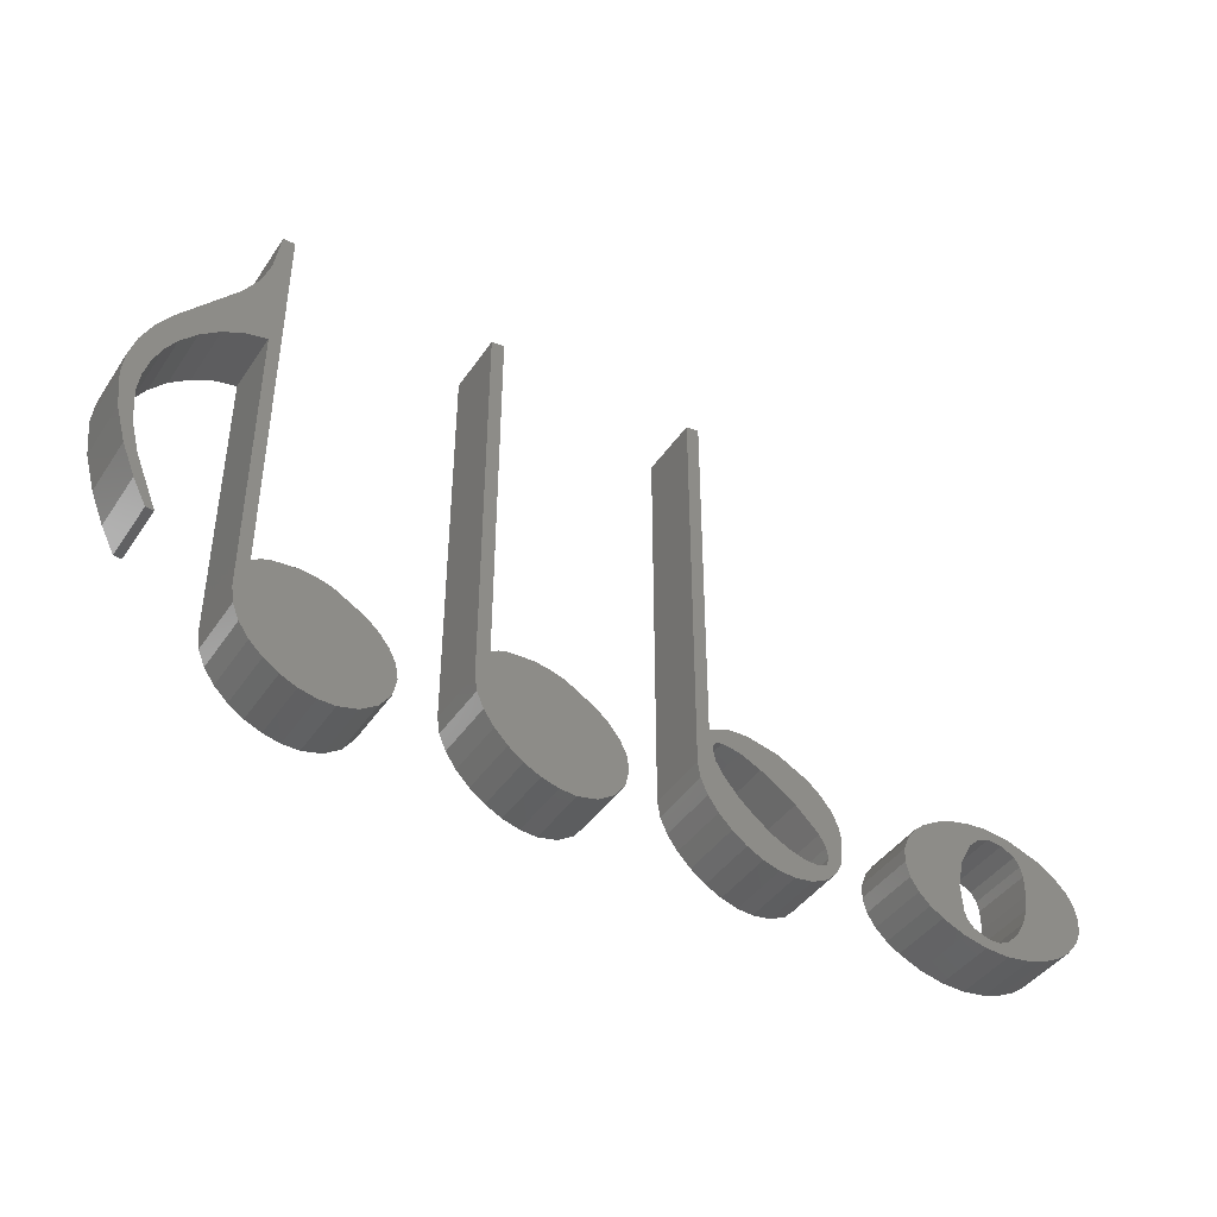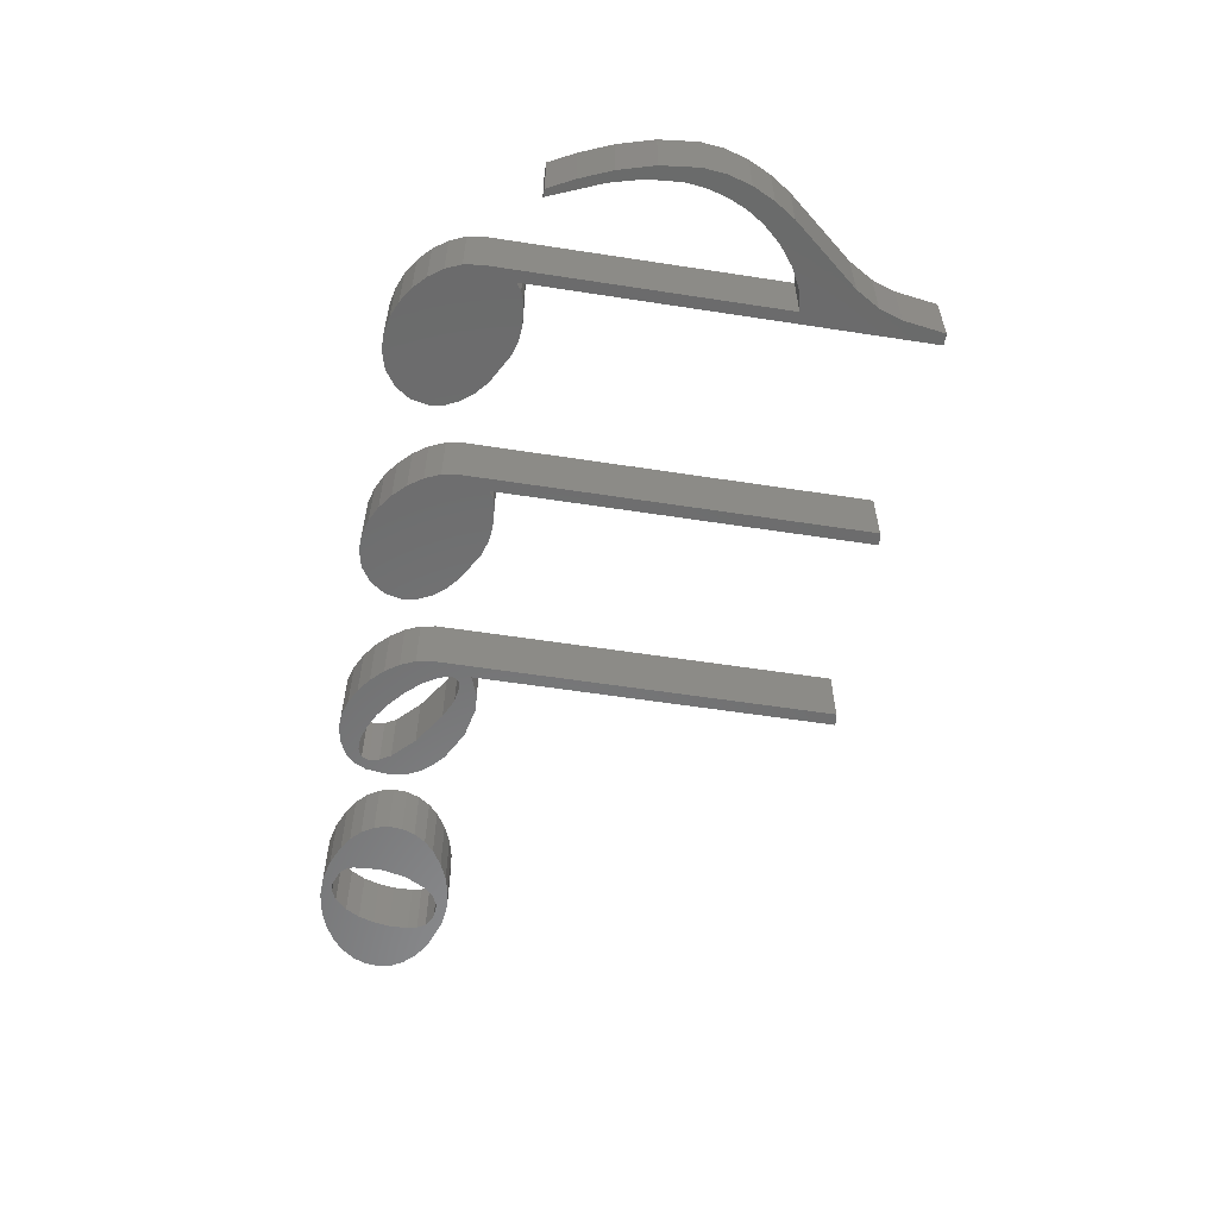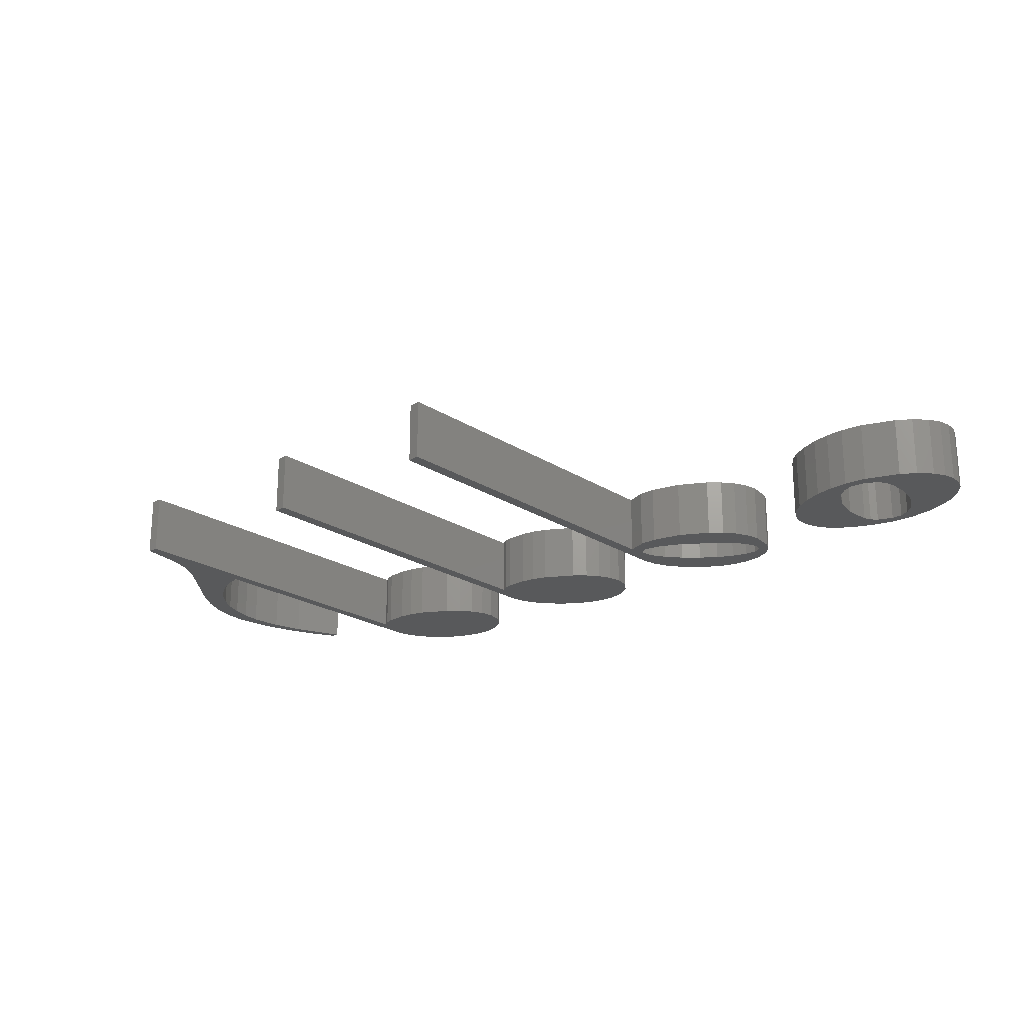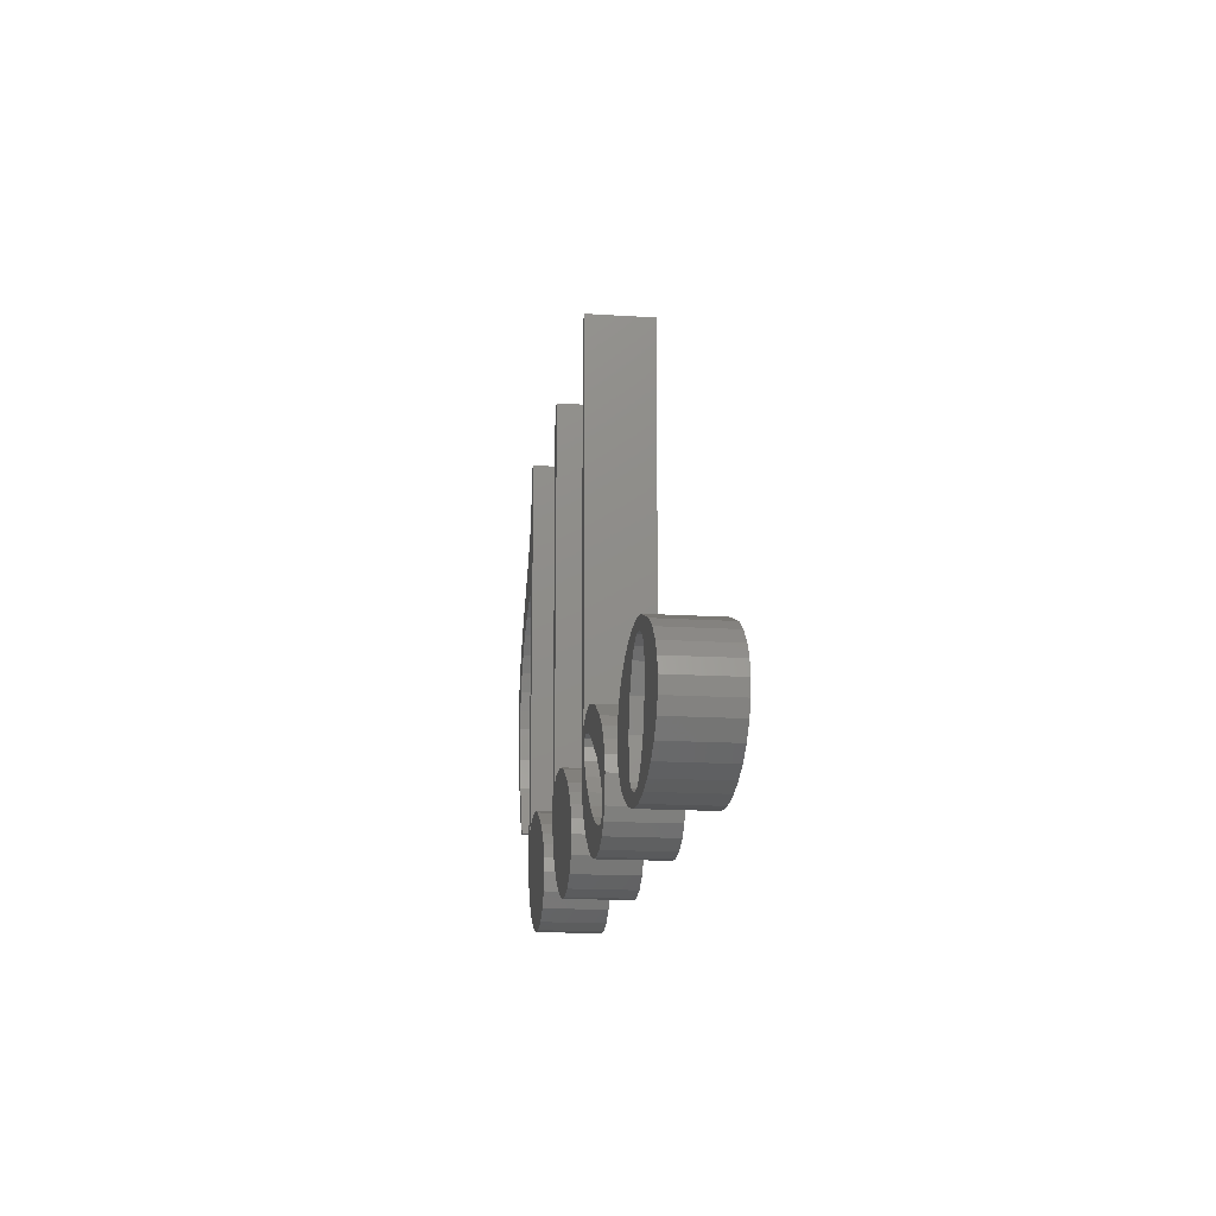
<metadata>
{"format":"stl","ext":"stl","renderer":"f3d","projection":"perspective","resolution":1024,"background":"white","views":[{"elev":-42.4,"azim":148.6,"up":"+Y"},{"elev":-57.4,"azim":80.9,"up":"+Z"},{"elev":-21.6,"azim":-138.9,"up":"+Z"},{"elev":-15.6,"azim":-97.8,"up":"+Y"}]}
</metadata>
<code>
# stl→obj: 326 verts, 644 faces
v 1.631 9.045 0
v 1.631 9.045 10
v 1.431 11.27 0
v 1.431 11.27 10
v 1.867 13.44 0
v 2.955 15.39 0
v 5.005 17.45 0
v 7.439 19.04 0
v 12.91 21.01 0
v 16.57 21.41 0
v 16.52 19.61 0
v 19.64 21.16 0
v 18.4 18.77 0
v 22.65 20.45 0
v 19.9 17.38 0
v 25.51 19.28 0
v 28.14 17.68 0
v 21.89 13.75 0
v 31.15 14.28 0
v 31.95 12.16 0
v 29.83 16.15 0
v 22.82 9.393 0
v 31.5 7.547 0
v 30.23 5.529 0
v 32.1 9.88 0
v 22.53 4.957 0
v 28.47 3.851 0
v 26.46 2.536 0
v 21.07 2.79 0
v 23.02 1.032 0
v 18.59 1.839 0
v 19.36 0.179 0
v 15.16 2.699 0
v 15.61 0.037 0
v 11.9 0.662 0
v 9.152 1.592 0
v 6.541 2.914 0
v 4.25 4.687 0
v 2.454 6.971 0
v 11.14 9.467 0
v 10.73 12.1 0
v 11.97 6.91 0
v 13.29 4.598 0
v 16.79 1.913 0
v 21.99 3.728 0
v 14.11 19.44 0
v 11.14 16.91 0
v 11.99 18.28 0
v 10.75 15.35 0
v 1.867 13.44 10
v 2.454 6.971 10
v 6.541 2.914 10
v 4.25 4.687 10
v 9.152 1.592 10
v 11.9 0.662 10
v 15.61 0.037 10
v 15.16 2.699 10
v 13.29 4.598 10
v 16.79 1.913 10
v 19.36 0.179 10
v 21.07 2.79 10
v 18.59 1.839 10
v 23.02 1.032 10
v 22.53 4.957 10
v 21.99 3.728 10
v 26.46 2.536 10
v 11.97 6.91 10
v 21.89 13.75 10
v 31.95 12.16 10
v 31.15 14.28 10
v 19.9 17.38 10
v 29.83 16.15 10
v 28.14 17.68 10
v 22.82 9.393 10
v 28.47 3.851 10
v 32.1 9.88 10
v 10.75 15.35 10
v 11.14 16.91 10
v 18.4 18.77 10
v 25.51 19.28 10
v 22.65 20.45 10
v 12.91 21.01 10
v 16.57 21.41 10
v 7.439 19.04 10
v 5.005 17.45 10
v 2.955 15.39 10
v 30.23 5.529 10
v 31.5 7.547 10
v 14.11 19.44 10
v 16.52 19.61 10
v 11.99 18.28 10
v 19.64 21.16 10
v 11.14 9.467 10
v 10.73 12.1 10
v 43.29 5.064 0
v 43.29 5.064 10
v 42.79 9.096 0
v 42.79 9.096 10
v 43.22 11.5 0
v 44.28 13.71 0
v 45.85 15.68 0
v 47.83 17.41 0
v 52.58 19.95 0
v 57.65 21.08 0
v 60.58 20.94 0
v 58.97 17.61 0
v 63.84 19.67 0
v 63.84 78.06 0
v 65.89 77.76 0
v 65.89 13.22 0
v 62.89 17.7 0
v 63.43 16.73 0
v 61.56 12.31 0
v 65.47 10.73 0
v 59.41 9.844 0
v 64.41 8.306 0
v 56.87 7.583 0
v 62.81 6.026 0
v 45.56 7.019 0
v 46.59 8.815 0
v 54.2 5.687 0
v 60.8 3.984 0
v 58.49 2.272 0
v 51.52 4.328 0
v 56.02 0.979 0
v 49.06 3.577 0
v 53.49 0.197 0
v 51.03 0.016 0
v 47.09 3.504 0
v 48.21 0.447 0
v 45.69 4.124 0
v 45.67 1.7 0
v 44.18 3.268 0
v 45.26 5.285 0
v 62.99 14.7 0
v 61.84 18.07 0
v 55.69 16.06 0
v 50.22 12.39 0
v 43.22 11.5 10
v 44.18 3.268 10
v 45.69 4.124 10
v 45.67 1.7 10
v 51.52 4.328 10
v 53.49 0.197 10
v 56.02 0.979 10
v 54.2 5.687 10
v 58.49 2.272 10
v 46.59 8.815 10
v 50.22 12.39 10
v 56.87 7.583 10
v 60.8 3.984 10
v 58.97 17.61 10
v 61.84 18.07 10
v 63.84 19.67 10
v 63.43 16.73 10
v 62.99 14.7 10
v 65.89 13.22 10
v 45.56 7.019 10
v 65.89 77.76 10
v 57.65 21.08 10
v 60.58 20.94 10
v 44.28 13.71 10
v 52.58 19.95 10
v 47.09 3.504 10
v 48.21 0.447 10
v 47.83 17.41 10
v 45.26 5.285 10
v 45.85 15.68 10
v 49.06 3.577 10
v 51.03 0.016 10
v 61.56 12.31 10
v 59.41 9.844 10
v 65.47 10.73 10
v 64.41 8.306 10
v 55.69 16.06 10
v 62.89 17.7 10
v 62.81 6.026 10
v 63.84 78.06 10
v 78.83 2.347 0
v 78.83 2.347 10
v 77.15 4.661 0
v 77.15 4.661 10
v 81.29 0.727 0
v 81.29 0.727 10
v 76.93 9.749 0
v 77.98 11.9 0
v 76.55 7.461 0
v 79.57 13.88 0
v 81.58 15.63 0
v 86.33 18.37 0
v 88.82 19.16 0
v 91.21 19.48 0
v 94.84 19.29 0
v 96.31 18.88 0
v 97.49 18.15 0
v 97.49 77.38 0
v 99.55 77.08 0
v 99.55 13.37 0
v 99.16 10.81 0
v 98.1 8.324 0
v 96.48 5.999 0
v 94.42 3.918 0
v 92.09 2.198 0
v 89.55 0.933 0
v 86.92 0.184 0
v 84.33 0.016 0
v 76.55 7.461 10
v 84.33 0.016 10
v 86.92 0.184 10
v 89.55 0.933 10
v 92.09 2.198 10
v 94.42 3.918 10
v 96.48 5.999 10
v 98.1 8.324 10
v 99.16 10.81 10
v 99.55 13.37 10
v 97.49 18.15 10
v 99.55 77.08 10
v 96.31 18.88 10
v 94.84 19.29 10
v 77.98 11.9 10
v 76.93 9.749 10
v 91.21 19.48 10
v 88.82 19.16 10
v 86.33 18.37 10
v 81.58 15.63 10
v 79.57 13.88 10
v 97.49 77.38 10
v 111.6 12.12 10
v 113.2 14.09 10
v 111.6 12.12 0
v 113.2 14.09 0
v 110.6 9.978 10
v 110.6 9.978 0
v 110.2 7.691 0
v 115.2 15.82 0
v 120 18.45 0
v 122.5 19.16 0
v 124.8 19.38 0
v 128.5 19 0
v 130 18.48 0
v 131.2 17.65 0
v 131.2 78.95 0
v 133.1 78.93 0
v 133.1 57.65 0
v 134.1 72.28 0
v 133.1 12.5 0
v 135.4 68.6 0
v 136.4 56.87 0
v 137.7 64.8 0
v 139.7 55.19 0
v 145.2 50.05 0
v 146.6 54.21 0
v 148.7 50.98 0
v 148.2 44.39 0
v 150.4 47.51 0
v 149.1 41.3 0
v 151.5 43.89 0
v 149.4 38.2 0
v 151.9 40.19 0
v 149 32.82 0
v 151.2 34.29 0
v 147.7 27.74 0
v 149.7 28.65 0
v 144.3 19.49 0
v 147.6 23.62 0
v 145.5 19.56 0
v 146.9 47.35 0
v 142.7 52.84 0
v 132.7 9.879 0
v 131.7 7.416 0
v 130.1 5.187 0
v 128.1 3.263 0
v 125.7 1.729 0
v 123.2 0.656 0
v 120.6 0.085 0
v 118 0.057 0
v 114.9 0.886 0
v 112.5 2.561 0
v 110.8 4.89 0
v 115.2 15.82 10
v 110.2 7.691 10
v 110.8 4.89 10
v 112.5 2.561 10
v 118 0.057 10
v 114.9 0.886 10
v 120.6 0.085 10
v 123.2 0.656 10
v 125.7 1.729 10
v 128.1 3.263 10
v 130.1 5.187 10
v 131.7 7.416 10
v 132.7 9.879 10
v 133.1 12.5 10
v 131.2 17.65 10
v 137.7 64.8 10
v 133.1 57.65 10
v 136.4 56.87 10
v 148.7 50.98 10
v 139.7 55.19 10
v 150.4 47.51 10
v 142.7 52.84 10
v 151.5 43.89 10
v 145.2 50.05 10
v 151.9 40.19 10
v 146.9 47.35 10
v 148.2 44.39 10
v 151.2 34.29 10
v 149.1 41.3 10
v 149.4 38.2 10
v 149.7 28.65 10
v 149 32.82 10
v 145.5 19.56 10
v 147.7 27.74 10
v 144.3 19.49 10
v 147.6 23.62 10
v 146.6 54.21 10
v 135.4 68.6 10
v 130 18.48 10
v 128.5 19 10
v 124.8 19.38 10
v 122.5 19.16 10
v 120 18.45 10
v 131.2 78.95 10
v 134.1 72.28 10
v 133.1 78.93 10
f 1 2 3
f 3 2 4
f 5 6 3
f 3 6 7
f 3 7 8
f 3 8 9
f 3 9 10
f 11 10 12
f 13 12 14
f 15 16 17
f 18 19 20
f 18 21 19
f 15 21 18
f 22 23 24
f 22 25 23
f 18 20 25
f 26 27 28
f 29 28 30
f 31 30 32
f 33 32 34
f 3 34 35
f 3 35 36
f 3 36 37
f 3 37 38
f 3 38 39
f 3 39 1
f 40 3 41
f 22 24 27
f 42 3 40
f 43 3 42
f 44 32 33
f 33 3 43
f 31 32 44
f 3 33 34
f 29 30 31
f 45 28 29
f 26 28 45
f 22 27 26
f 18 25 22
f 11 12 13
f 46 10 11
f 47 3 48
f 48 10 46
f 3 10 48
f 49 3 47
f 41 3 49
f 13 14 16
f 13 16 15
f 15 17 21
f 4 50 3
f 3 50 5
f 4 2 51
f 52 4 53
f 53 4 51
f 54 4 52
f 55 4 54
f 56 4 55
f 57 4 56
f 57 58 4
f 59 57 60
f 61 62 63
f 64 65 66
f 58 67 4
f 68 69 70
f 71 72 73
f 74 64 75
f 68 74 76
f 77 78 4
f 79 80 81
f 82 4 83
f 84 4 82
f 85 4 84
f 86 4 85
f 50 4 86
f 74 87 88
f 71 68 72
f 89 90 83
f 79 71 80
f 91 4 78
f 83 4 91
f 83 91 89
f 83 90 92
f 92 79 81
f 80 71 73
f 90 79 92
f 72 68 70
f 76 74 88
f 68 76 69
f 75 64 66
f 66 65 63
f 65 61 63
f 63 62 60
f 62 59 60
f 60 57 56
f 67 93 4
f 93 94 4
f 74 75 87
f 94 77 4
f 39 51 1
f 1 51 2
f 38 53 39
f 39 53 51
f 38 37 52
f 53 38 52
f 37 36 54
f 52 37 54
f 36 35 55
f 54 36 55
f 35 34 56
f 55 35 56
f 34 32 60
f 56 34 60
f 32 30 63
f 60 32 63
f 30 28 66
f 63 30 66
f 28 27 75
f 66 28 75
f 27 24 87
f 75 27 87
f 24 23 88
f 87 24 88
f 23 25 76
f 88 23 76
f 20 69 76
f 25 20 76
f 19 70 69
f 20 19 69
f 21 72 70
f 19 21 70
f 73 72 17
f 17 72 21
f 80 73 16
f 16 73 17
f 81 80 14
f 14 80 16
f 92 81 12
f 12 81 14
f 83 92 10
f 10 92 12
f 82 83 9
f 9 83 10
f 84 82 8
f 8 82 9
f 85 84 7
f 7 84 8
f 86 85 6
f 6 85 7
f 50 86 5
f 5 86 6
f 41 94 93
f 40 41 93
f 41 49 77
f 94 41 77
f 49 47 78
f 77 49 78
f 47 48 91
f 78 47 91
f 48 46 89
f 91 48 89
f 46 11 90
f 89 46 90
f 11 13 79
f 90 11 79
f 13 15 71
f 79 13 71
f 18 68 15
f 15 68 71
f 22 74 18
f 18 74 68
f 64 74 26
f 26 74 22
f 65 64 45
f 45 64 26
f 61 65 29
f 29 65 45
f 62 61 31
f 31 61 29
f 59 62 44
f 44 62 31
f 57 59 33
f 33 59 44
f 43 58 57
f 33 43 57
f 42 67 58
f 43 42 58
f 40 93 67
f 42 40 67
f 95 96 97
f 97 96 98
f 99 100 97
f 97 100 101
f 97 101 102
f 97 102 103
f 97 103 104
f 97 104 105
f 106 105 107
f 107 108 109
f 107 109 110
f 111 107 112
f 113 110 114
f 115 114 116
f 117 116 118
f 119 97 120
f 121 122 123
f 124 123 125
f 126 127 128
f 129 128 130
f 131 130 132
f 97 132 133
f 97 133 95
f 131 97 134
f 129 130 131
f 97 131 132
f 126 128 129
f 117 122 121
f 121 123 124
f 117 118 122
f 115 116 117
f 113 114 115
f 135 110 113
f 112 110 135
f 107 110 112
f 106 107 136
f 107 111 136
f 137 105 106
f 138 97 137
f 97 105 137
f 120 97 138
f 134 97 119
f 124 125 127
f 124 127 126
f 98 139 97
f 97 139 99
f 98 96 140
f 141 98 142
f 142 98 140
f 143 144 145
f 146 143 147
f 148 149 98
f 150 146 151
f 152 153 154
f 155 156 157
f 158 148 98
f 159 154 157
f 160 98 161
f 162 139 98
f 163 98 160
f 164 141 165
f 166 98 163
f 167 158 98
f 168 98 166
f 169 164 170
f 141 167 98
f 143 169 144
f 171 172 173
f 172 150 174
f 161 98 175
f 161 152 154
f 161 175 152
f 156 171 157
f 154 176 157
f 154 153 176
f 176 155 157
f 157 171 173
f 149 175 98
f 173 172 174
f 174 150 177
f 151 146 147
f 147 143 145
f 150 151 177
f 144 169 170
f 170 164 165
f 165 141 142
f 168 162 98
f 178 154 159
f 133 140 95
f 95 140 96
f 132 142 133
f 133 142 140
f 132 130 165
f 142 132 165
f 130 128 170
f 165 130 170
f 128 127 144
f 170 128 144
f 127 125 145
f 144 127 145
f 125 123 147
f 145 125 147
f 123 122 151
f 147 123 151
f 122 118 177
f 151 122 177
f 118 116 174
f 177 118 174
f 116 114 173
f 174 116 173
f 114 110 157
f 173 114 157
f 110 109 159
f 157 110 159
f 178 159 108
f 108 159 109
f 154 178 107
f 107 178 108
f 161 154 105
f 105 154 107
f 160 161 104
f 104 161 105
f 163 160 103
f 103 160 104
f 166 163 102
f 102 163 103
f 168 166 101
f 101 166 102
f 162 168 100
f 100 168 101
f 139 162 99
f 99 162 100
f 134 167 141
f 131 134 141
f 134 119 158
f 167 134 158
f 119 120 148
f 158 119 148
f 120 138 149
f 148 120 149
f 138 137 175
f 149 138 175
f 137 106 152
f 175 137 152
f 106 136 153
f 152 106 153
f 136 111 176
f 153 136 176
f 112 155 111
f 111 155 176
f 156 155 135
f 135 155 112
f 171 156 113
f 113 156 135
f 172 171 115
f 115 171 113
f 150 172 117
f 117 172 115
f 146 150 121
f 121 150 117
f 143 146 124
f 124 146 121
f 169 143 126
f 126 143 124
f 164 169 129
f 129 169 126
f 141 164 131
f 131 164 129
f 179 180 181
f 181 180 182
f 179 183 184
f 180 179 184
f 185 186 187
f 187 186 188
f 187 188 189
f 187 189 190
f 187 190 191
f 187 191 192
f 187 192 193
f 187 193 194
f 187 194 195
f 195 196 197
f 195 197 198
f 195 198 187
f 187 198 199
f 187 199 200
f 187 200 201
f 187 201 202
f 187 202 203
f 187 203 204
f 187 204 205
f 187 205 206
f 187 206 183
f 187 183 179
f 187 179 181
f 181 182 187
f 187 182 207
f 207 182 180
f 208 207 184
f 184 207 180
f 209 207 208
f 210 207 209
f 211 207 210
f 212 207 211
f 213 207 212
f 214 207 213
f 215 207 214
f 216 207 215
f 217 207 216
f 218 217 216
f 219 207 217
f 220 207 219
f 221 222 207
f 223 207 220
f 224 207 223
f 225 207 224
f 226 207 225
f 227 207 226
f 227 221 207
f 228 217 218
f 183 206 208
f 184 183 208
f 207 222 187
f 187 222 185
f 206 205 209
f 208 206 209
f 205 204 210
f 209 205 210
f 204 203 211
f 210 204 211
f 203 202 212
f 211 203 212
f 202 201 213
f 212 202 213
f 201 200 214
f 213 201 214
f 200 199 215
f 214 200 215
f 199 198 216
f 215 199 216
f 197 218 216
f 198 197 216
f 228 218 196
f 196 218 197
f 217 228 195
f 195 228 196
f 219 217 194
f 194 217 195
f 220 219 193
f 193 219 194
f 223 220 192
f 192 220 193
f 224 223 191
f 191 223 192
f 225 224 190
f 190 224 191
f 226 225 189
f 189 225 190
f 227 226 188
f 188 226 189
f 221 227 186
f 186 227 188
f 222 221 185
f 185 221 186
f 229 230 231
f 231 230 232
f 233 229 234
f 234 229 231
f 234 231 235
f 235 231 232
f 235 232 236
f 235 236 237
f 235 237 238
f 235 238 239
f 235 239 240
f 235 240 241
f 235 241 242
f 242 243 244
f 245 244 246
f 247 242 245
f 245 246 248
f 249 250 251
f 252 253 254
f 255 254 256
f 257 256 258
f 259 258 260
f 261 260 262
f 263 262 264
f 265 266 267
f 261 262 263
f 259 260 261
f 257 258 259
f 255 256 257
f 268 254 255
f 252 254 268
f 269 253 252
f 250 253 269
f 250 269 251
f 245 248 249
f 248 250 249
f 242 244 245
f 247 235 242
f 235 247 270
f 235 270 271
f 235 271 272
f 235 272 273
f 235 273 274
f 235 274 275
f 235 275 276
f 235 276 277
f 235 277 278
f 235 278 279
f 235 279 280
f 263 264 266
f 263 266 265
f 230 281 232
f 232 281 236
f 282 283 284
f 285 282 286
f 286 282 284
f 287 282 285
f 288 282 287
f 289 282 288
f 290 282 289
f 291 282 290
f 292 282 291
f 293 282 292
f 294 282 293
f 295 282 294
f 296 297 298
f 299 298 300
f 301 300 302
f 303 302 304
f 305 304 306
f 305 306 307
f 308 307 309
f 308 309 310
f 311 310 312
f 313 312 314
f 313 314 315
f 316 312 313
f 311 312 316
f 308 310 311
f 305 307 308
f 303 304 305
f 301 302 303
f 299 300 301
f 317 298 299
f 296 298 317
f 318 297 296
f 297 295 294
f 319 282 295
f 320 282 319
f 229 233 282
f 321 282 320
f 322 282 321
f 323 282 322
f 281 282 323
f 230 282 281
f 230 229 282
f 324 325 326
f 324 318 325
f 324 297 318
f 324 295 297
f 282 233 235
f 235 233 234
f 280 283 235
f 235 283 282
f 279 284 280
f 280 284 283
f 279 278 286
f 284 279 286
f 278 277 285
f 286 278 285
f 277 276 287
f 285 277 287
f 276 275 288
f 287 276 288
f 275 274 289
f 288 275 289
f 274 273 290
f 289 274 290
f 273 272 291
f 290 273 291
f 272 271 292
f 291 272 292
f 271 270 293
f 292 271 293
f 270 247 294
f 293 270 294
f 247 245 297
f 294 247 297
f 245 249 298
f 297 245 298
f 249 251 300
f 298 249 300
f 251 269 302
f 300 251 302
f 252 304 269
f 269 304 302
f 268 306 252
f 252 306 304
f 255 307 268
f 268 307 306
f 257 309 255
f 255 309 307
f 259 310 257
f 257 310 309
f 312 310 261
f 261 310 259
f 314 312 263
f 263 312 261
f 315 314 265
f 265 314 263
f 265 267 313
f 315 265 313
f 267 266 316
f 313 267 316
f 266 264 311
f 316 266 311
f 264 262 308
f 311 264 308
f 262 260 305
f 308 262 305
f 258 303 305
f 260 258 305
f 256 301 303
f 258 256 303
f 254 299 301
f 256 254 301
f 253 317 299
f 254 253 299
f 250 296 317
f 253 250 317
f 248 318 296
f 250 248 296
f 246 325 318
f 248 246 318
f 244 326 325
f 246 244 325
f 324 326 243
f 243 326 244
f 295 324 242
f 242 324 243
f 319 295 241
f 241 295 242
f 320 319 240
f 240 319 241
f 321 320 239
f 239 320 240
f 322 321 238
f 238 321 239
f 323 322 237
f 237 322 238
f 281 323 236
f 236 323 237

</code>
